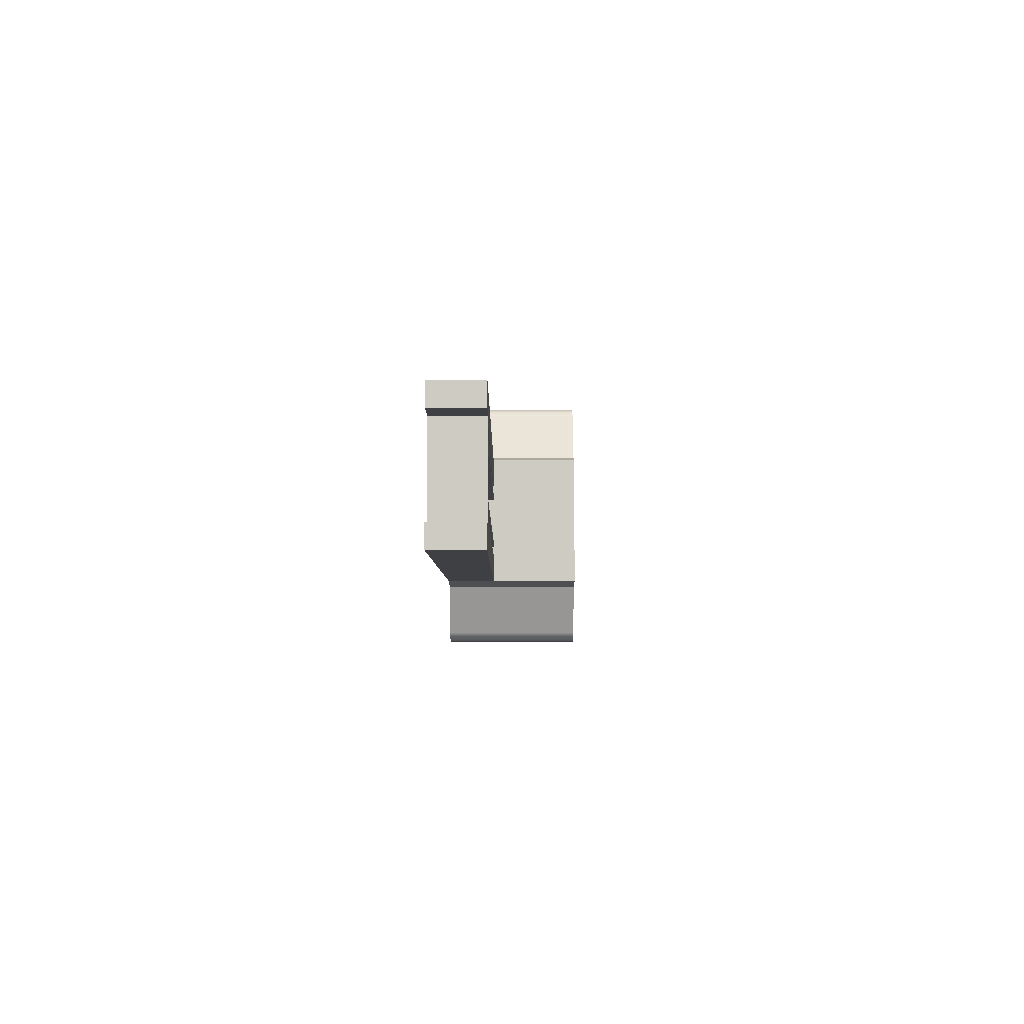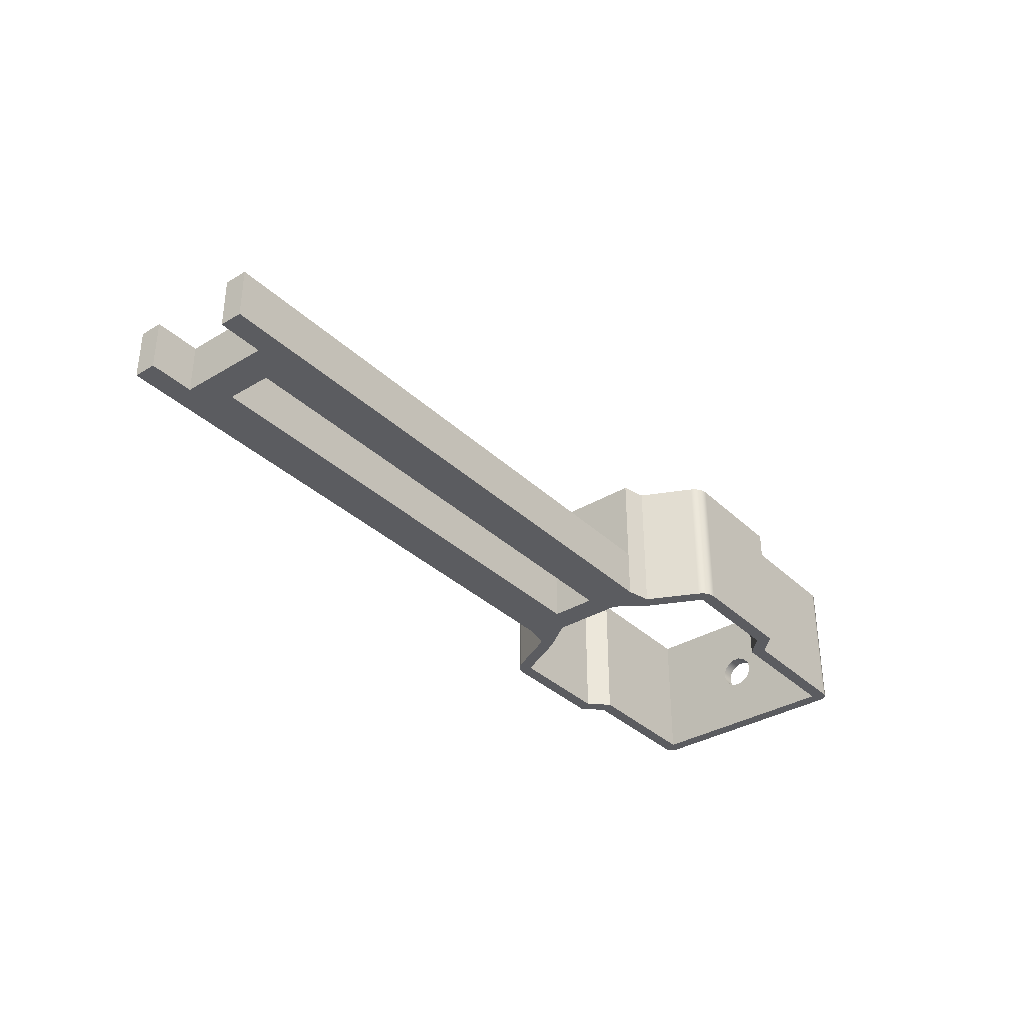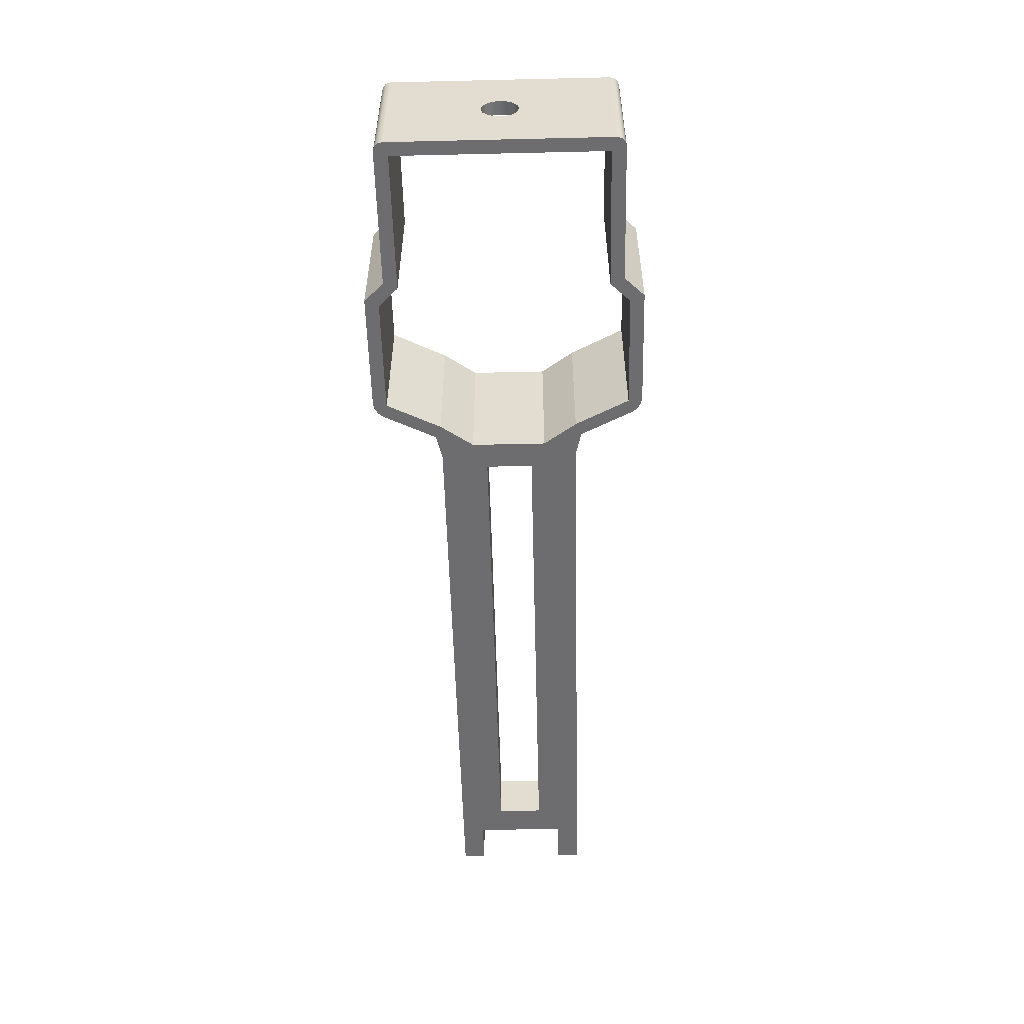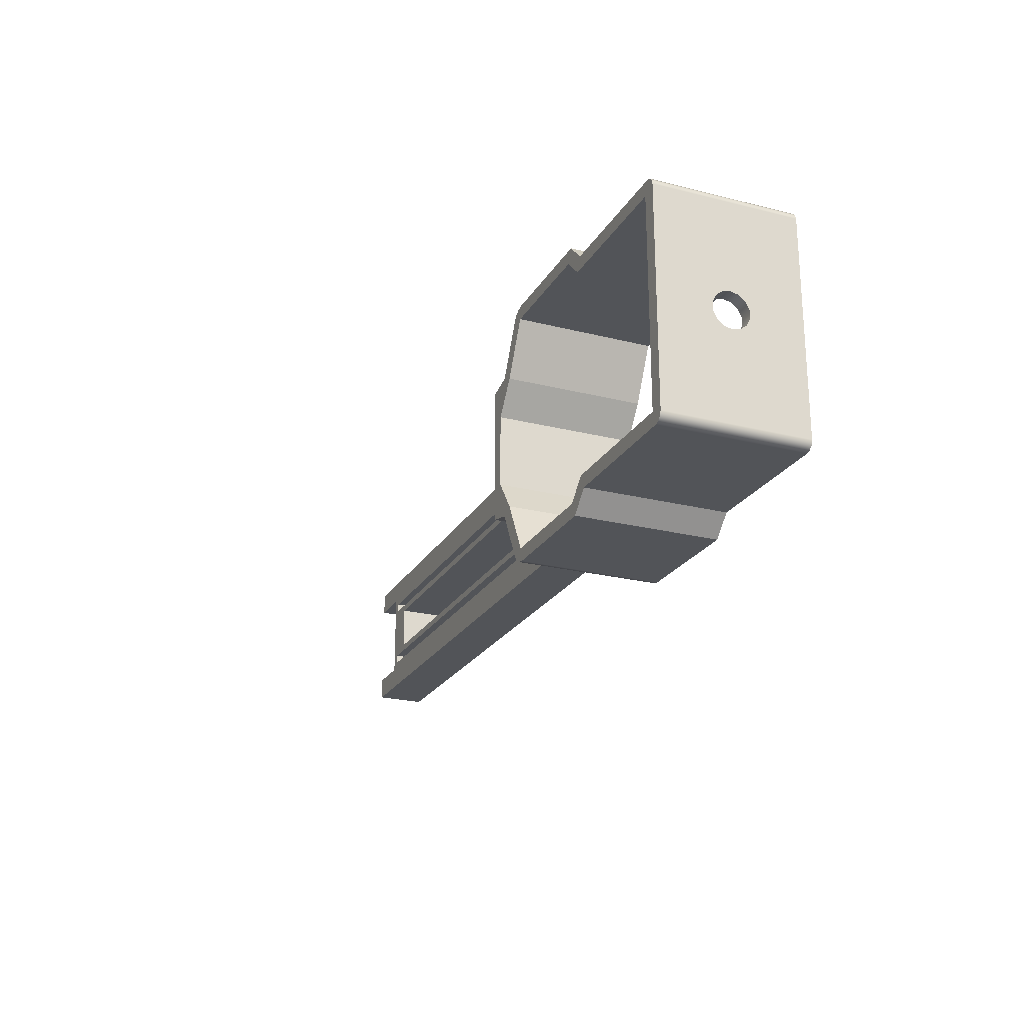
<metadata>
{"format":"obj","ext":"obj","renderer":"f3d","projection":"perspective","resolution":1024,"background":"white","views":[{"elev":-4.6,"azim":89.9,"up":"+Z"},{"elev":-34.8,"azim":128.8,"up":"+Y"},{"elev":-54.1,"azim":-88.6,"up":"+Y"},{"elev":-23.1,"azim":-113.1,"up":"+Z"}]}
</metadata>
<code>
v 7.4 1.1 1.595
v 19.1 1.1 1.595
v 19.1 0.9 1.595
v 7.4 0.9 1.595
v 19.1 1.1 1.595
v 19.1 1.1 1.395
v 19.1 0.9 1.395
v 19.1 0.9 1.595
v 19.1 1.1 1.395
v 7.4 1.1 1.395
v 7.4 0.9 1.395
v 19.1 0.9 1.395
v 7.4 1.1 1.395
v 7.4 1.1 1.595
v 7.4 0.9 1.595
v 7.4 0.9 1.395
v 7.4 0.9 1.395
v 7.4 0.9 1.595
v 19.1 0.9 1.595
v 19.1 0.9 1.395
v 7.4 1.1 2.895
v 7.4 1.1 3.095
v 7.4 0.9 3.095
v 7.4 0.9 2.895
v 7.4 1.1 3.095
v 19.1 1.1 3.095
v 19.1 0.9 3.095
v 7.4 0.9 3.095
v 19.1 1.1 3.095
v 19.1 1.1 2.895
v 19.1 0.9 2.895
v 19.1 0.9 3.095
v 19.1 1.1 2.895
v 7.4 1.1 2.895
v 7.4 0.9 2.895
v 19.1 0.9 2.895
v 19.1 0.9 2.895
v 7.4 0.9 2.895
v 7.4 0.9 3.095
v 19.1 0.9 3.095
v 18.6 0 1.745
v 18.6 0 2.745
v 18.6 1.1 2.745
v 18.6 1.1 1.745
v 7.6 0 1.745
v 18.6 0 1.745
v 18.6 1.1 1.745
v 7.6 1.1 1.745
v 7.6 0 2.745
v 7.6 0 1.745
v 7.6 1.1 1.745
v 7.6 1.1 2.745
v 18.6 0 2.745
v 7.6 0 2.745
v 7.6 1.1 2.745
v 18.6 1.1 2.745
v 20.3 0 3.245
v 19.3 0 3.245
v 19.3 1.1 3.245
v 20.3 1.1 3.245
v 20.3 0 3.745
v 20.3 0 3.245
v 20.3 1.1 3.245
v 20.3 1.1 3.745
v 7.3 0 3.745
v 20.3 0 3.745
v 20.3 1.1 3.745
v 7.3 1.1 3.745
v 20.3 0 0.745
v 7.3 0 0.745
v 7.3 1.1 0.745
v 20.3 1.1 0.745
v 20.3 0 1.245
v 20.3 0 0.745
v 20.3 1.1 0.745
v 20.3 1.1 1.245
v 19.3 0 1.245
v 20.3 0 1.245
v 20.3 1.1 1.245
v 19.3 1.1 1.245
v 19.3 0 3.245
v 19.3 0 1.245
v 19.3 1.1 1.245
v 19.3 1.1 3.245
v 19.1 1.1 1.595
v 7.4 1.1 1.595
v 7.4 1.1 1.395
v 19.1 1.1 1.395
v 7.4 1.1 3.095
v 7.4 1.1 2.895
v 19.1 1.1 2.895
v 19.1 1.1 3.095
v 18.6 1.1 2.745
v 7.6 1.1 2.745
v 7.6 1.1 1.745
v 18.6 1.1 1.745
v 19.3 1.1 3.245
v 19.3 1.1 1.245
v 20.3 1.1 1.245
v 20.3 1.1 0.745
v 7.3 1.1 0.745
v 7.3 1.1 3.745
v 20.3 1.1 3.745
v 20.3 1.1 3.245
v 7.3 1.1 3.745
v 7.3 1.1 0.745
v 7.3 3.1 0.745
v 7.3 3.1 3.745
v 0 1.55 1.845
v 0 1.724 1.885
v 0 1.863 1.996
v 0 1.94 2.156
v 0 1.94 2.334
v 0 1.863 2.494
v 0 1.724 2.605
v 0 1.55 2.645
v 0 1.376 2.605
v 0 1.237 2.494
v 0 1.16 2.334
v 0 1.16 2.156
v 0 1.237 1.996
v 0 1.376 1.885
v -0.3 1.55 1.845
v -0.3 1.376 1.885
v -0.3 1.237 1.996
v -0.3 1.16 2.156
v -0.3 1.16 2.334
v -0.3 1.237 2.494
v -0.3 1.376 2.605
v -0.3 1.55 2.645
v -0.3 1.724 2.605
v -0.3 1.863 2.494
v -0.3 1.94 2.334
v -0.3 1.94 2.156
v -0.3 1.863 1.996
v -0.3 1.724 1.885
v 0 1.55 1.845
v -0.3 1.55 1.845
v 5.913 0 -0.4237
v 6.5 0 0.74
v 6.5 3.1 0.74
v 5.913 3.1 -0.4237
v 3.418 0 -0.4237
v 5.913 0 -0.4237
v 5.913 3.1 -0.4237
v 3.418 3.1 -0.4237
v 3.004 0 0
v 3.418 0 -0.4237
v 3.418 3.1 -0.4237
v 3.004 3.1 0
v 0 0 0
v 3.004 0 0
v 3.004 3.1 0
v 0 3.1 0
v 0 1.55 1.845
v 0 1.376 1.885
v 0 1.237 1.996
v 0 1.16 2.156
v 0 1.16 2.334
v 0 1.237 2.494
v 0 1.376 2.605
v 0 1.55 2.645
v 0 1.724 2.605
v 0 1.863 2.494
v 0 1.94 2.334
v 0 1.94 2.156
v 0 1.863 1.996
v 0 1.724 1.885
v 0 0 4.49
v 0 0 0
v 0 3.1 0
v 0 3.1 4.49
v 3.004 0 4.49
v 0 0 4.49
v 0 3.1 4.49
v 3.004 3.1 4.49
v 3.418 0 4.914
v 3.004 0 4.49
v 3.004 3.1 4.49
v 3.418 3.1 4.914
v 5.913 0 4.914
v 3.418 0 4.914
v 3.418 3.1 4.914
v 5.913 3.1 4.914
v 6.5 0 3.75
v 5.913 0 4.914
v 5.913 3.1 4.914
v 6.5 3.1 3.75
v 7 0 3.045
v 6.5 0 3.75
v 6.5 3.1 3.75
v 7 3.1 3.045
v 7 0 1.445
v 7 0 3.045
v 7 3.1 3.045
v 7 3.1 1.445
v 6.5 0 0.74
v 7 0 1.445
v 7 3.1 1.445
v 6.5 3.1 0.74
v -0.3 1.55 1.845
v -0.3 1.724 1.885
v -0.3 1.863 1.996
v -0.3 1.94 2.156
v -0.3 1.94 2.334
v -0.3 1.863 2.494
v -0.3 1.724 2.605
v -0.3 1.55 2.645
v -0.3 1.376 2.605
v -0.3 1.237 2.494
v -0.3 1.16 2.334
v -0.3 1.16 2.156
v -0.3 1.237 1.996
v -0.3 1.376 1.885
v -0.3 0 -0.1
v -0.3 0 4.59
v -0.3 3.1 4.59
v -0.3 3.1 -0.1
v -0.1 0 -0.3
v -0.2 0 -0.2732
v -0.2732 0 -0.2
v -0.3 0 -0.1
v -0.3 3.1 -0.1
v -0.2732 3.1 -0.2
v -0.2 3.1 -0.2732
v -0.1 3.1 -0.3
v 2.878 0 -0.3
v -0.1 0 -0.3
v -0.1 3.1 -0.3
v 2.878 3.1 -0.3
v 3.291 0 -0.7237
v 2.878 0 -0.3
v 2.878 3.1 -0.3
v 3.291 3.1 -0.7237
v 5.851 0 -0.7237
v 3.291 0 -0.7237
v 3.291 3.1 -0.7237
v 5.851 3.1 -0.7237
v 6.209 0 -0.5032
v 6.12 0 -0.6199
v 5.996 0 -0.6968
v 5.851 0 -0.7237
v 5.851 3.1 -0.7237
v 5.996 3.1 -0.6968
v 6.12 3.1 -0.6199
v 6.209 3.1 -0.5032
v 6.772 0 0.618
v 6.209 0 -0.5032
v 6.209 3.1 -0.5032
v 6.772 3.1 0.618
v 7.3 0 0.745
v 6.772 0 0.618
v 6.772 3.1 0.618
v 7.3 3.1 0.745
v 7.3 1.1 0.745
v 6.772 0 3.872
v 7.3 0 3.745
v 7.3 1.1 3.745
v 7.3 3.1 3.745
v 6.772 3.1 3.872
v 6.209 0 4.993
v 6.772 0 3.872
v 6.772 3.1 3.872
v 6.209 3.1 4.993
v 5.851 0 5.214
v 5.996 0 5.187
v 6.12 0 5.11
v 6.209 0 4.993
v 6.209 3.1 4.993
v 6.12 3.1 5.11
v 5.996 3.1 5.187
v 5.851 3.1 5.214
v 3.291 0 5.214
v 5.851 0 5.214
v 5.851 3.1 5.214
v 3.291 3.1 5.214
v 2.878 0 4.79
v 3.291 0 5.214
v 3.291 3.1 5.214
v 2.878 3.1 4.79
v -0.1 0 4.79
v 2.878 0 4.79
v 2.878 3.1 4.79
v -0.1 3.1 4.79
v -0.3 0 4.59
v -0.2732 0 4.69
v -0.2 0 4.763
v -0.1 0 4.79
v -0.1 3.1 4.79
v -0.2 3.1 4.763
v -0.2732 3.1 4.69
v -0.3 3.1 4.59
v 6.5 3.1 0.74
v 7 3.1 1.445
v 7 3.1 3.045
v 6.5 3.1 3.75
v 5.913 3.1 4.914
v 3.418 3.1 4.914
v 3.004 3.1 4.49
v 0 3.1 4.49
v 0 3.1 0
v 3.004 3.1 0
v 3.418 3.1 -0.4237
v 5.913 3.1 -0.4237
v -0.3 3.1 4.59
v -0.2732 3.1 4.69
v -0.2 3.1 4.763
v -0.1 3.1 4.79
v 2.878 3.1 4.79
v 3.291 3.1 5.214
v 5.851 3.1 5.214
v 5.996 3.1 5.187
v 6.12 3.1 5.11
v 6.209 3.1 4.993
v 6.772 3.1 3.872
v 7.3 3.1 3.745
v 7.3 3.1 0.745
v 6.772 3.1 0.618
v 6.209 3.1 -0.5032
v 6.12 3.1 -0.6199
v 5.996 3.1 -0.6968
v 5.851 3.1 -0.7237
v 3.291 3.1 -0.7237
v 2.878 3.1 -0.3
v -0.1 3.1 -0.3
v -0.2 3.1 -0.2732
v -0.2732 3.1 -0.2
v -0.3 3.1 -0.1
v 7.6 0 2.745
v 18.6 0 2.745
v 18.6 0 1.745
v 7.6 0 1.745
v 7 0 1.445
v 6.5 0 0.74
v 5.913 0 -0.4237
v 3.418 0 -0.4237
v 3.004 0 0
v 0 0 0
v 0 0 4.49
v 3.004 0 4.49
v 3.418 0 4.914
v 5.913 0 4.914
v 6.5 0 3.75
v 7 0 3.045
v -0.1 0 4.79
v -0.2 0 4.763
v -0.2732 0 4.69
v -0.3 0 4.59
v -0.3 0 -0.1
v -0.2732 0 -0.2
v -0.2 0 -0.2732
v -0.1 0 -0.3
v 2.878 0 -0.3
v 3.291 0 -0.7237
v 5.851 0 -0.7237
v 5.996 0 -0.6968
v 6.12 0 -0.6199
v 6.209 0 -0.5032
v 6.772 0 0.618
v 7.3 0 0.745
v 20.3 0 0.745
v 20.3 0 1.245
v 19.3 0 1.245
v 19.3 0 3.245
v 20.3 0 3.245
v 20.3 0 3.745
v 7.3 0 3.745
v 6.772 0 3.872
v 6.209 0 4.993
v 6.12 0 5.11
v 5.996 0 5.187
v 5.851 0 5.214
v 3.291 0 5.214
v 2.878 0 4.79
g c2685878-e2c8-11ea-83f9-54bf646e7e1f
f 1 2 4
f 4 2 3
g c26a5446-e2c8-11ea-85ff-54bf646e7e1f
f 5 6 8
f 8 6 7
g c26c5024-e2c8-11ea-bf06-54bf646e7e1f
f 9 10 12
f 12 10 11
g c26e24f6-e2c8-11ea-b98d-54bf646e7e1f
f 13 14 16
f 16 14 15
g c27020ca-e2c8-11ea-854c-54bf646e7e1f
f 17 18 20
f 20 18 19
g c2721cae-e2c8-11ea-9984-54bf646e7e1f
f 21 22 24
f 24 22 23
g c2741888-e2c8-11ea-9e09-54bf646e7e1f
f 25 26 28
f 28 26 27
g c275ed3a-e2c8-11ea-967e-54bf646e7e1f
f 29 30 32
f 32 30 31
g c2781028-e2c8-11ea-8ffe-54bf646e7e1f
f 33 34 36
f 36 34 35
g c27a331e-e2c8-11ea-9c82-54bf646e7e1f
f 38 39 37
f 37 39 40
g c127979e-e2c8-11ea-84ea-54bf646e7e1f
f 41 42 44
f 44 42 43
g c1296c62-e2c8-11ea-9ec1-54bf646e7e1f
f 45 46 48
f 48 46 47
g c12ceeec-e2c8-11ea-a03f-54bf646e7e1f
f 49 50 52
f 52 50 51
g c12f8702-e2c8-11ea-98c6-54bf646e7e1f
f 53 54 56
f 56 54 55
g c133096e-e2c8-11ea-ac17-54bf646e7e1f
f 57 58 60
f 60 58 59
g c136b306-e2c8-11ea-a2ae-54bf646e7e1f
f 61 62 64
f 64 62 63
g c139992c-e2c8-11ea-bcf5-54bf646e7e1f
f 65 66 68
f 68 66 67
g c13be32e-e2c8-11ea-9753-54bf646e7e1f
f 69 70 72
f 72 70 71
g c13ddf00-e2c8-11ea-9a96-54bf646e7e1f
f 73 74 76
f 76 74 75
g c13f8cb4-e2c8-11ea-9408-54bf646e7e1f
f 77 78 80
f 80 78 79
g c1416186-e2c8-11ea-b47b-54bf646e7e1f
f 81 82 84
f 84 82 83
g c1430f30-e2c8-11ea-8265-54bf646e7e1f
f 86 96 85
f 85 96 93
f 85 93 91
f 91 93 90
f 90 93 94
f 90 94 95
f 87 101 86
f 86 101 102
f 86 102 90
f 90 102 89
f 89 102 92
f 92 102 97
f 92 97 91
f 91 97 98
f 91 98 85
f 85 98 88
f 88 98 101
f 88 101 87
f 90 95 86
f 86 95 96
f 99 100 98
f 98 100 101
f 102 103 97
f 97 103 104
g bfb7fe50-e2c8-11ea-8555-54bf646e7e1f
f 105 106 108
f 108 106 107
g c04f0fd8-e2c8-11ea-a963-54bf646e7e1f
f 110 136 109
f 109 136 138
f 137 123 122
f 122 123 124
f 122 124 121
f 121 124 125
f 121 125 120
f 120 125 126
f 120 126 119
f 119 126 127
f 119 127 118
f 118 127 128
f 118 128 117
f 117 128 129
f 117 129 116
f 116 129 130
f 116 130 115
f 115 130 131
f 115 131 114
f 114 131 132
f 114 132 113
f 113 132 133
f 113 133 112
f 112 133 134
f 112 134 111
f 111 134 135
f 111 135 110
f 110 135 136
g bfa623c6-e2c8-11ea-ac41-54bf646e7e1f
f 139 140 142
f 142 140 141
g bfa6c012-e2c8-11ea-b9df-54bf646e7e1f
f 143 144 146
f 146 144 145
g bfa7353a-e2c8-11ea-801b-54bf646e7e1f
f 147 148 150
f 150 148 149
g bfa7d180-e2c8-11ea-8494-54bf646e7e1f
f 151 152 154
f 154 152 153
g bfa846b6-e2c8-11ea-8e14-54bf646e7e1f
f 156 170 155
f 155 170 171
f 155 171 168
f 168 171 167
f 167 171 166
f 166 171 172
f 166 172 165
f 165 172 164
f 164 172 163
f 163 172 162
f 162 172 169
f 162 169 161
f 161 169 160
f 160 169 159
f 159 169 170
f 159 170 158
f 158 170 157
f 157 170 156
g bfa8e318-e2c8-11ea-bde1-54bf646e7e1f
f 173 174 176
f 176 174 175
g bfa97f34-e2c8-11ea-b321-54bf646e7e1f
f 177 178 180
f 180 178 179
g bfab5406-e2c8-11ea-bc3c-54bf646e7e1f
f 181 182 184
f 184 182 183
g bfac656e-e2c8-11ea-93fa-54bf646e7e1f
f 185 186 188
f 188 186 187
g bfad76e8-e2c8-11ea-b9e5-54bf646e7e1f
f 189 190 192
f 192 190 191
g bfae6146-e2c8-11ea-8476-54bf646e7e1f
f 193 194 196
f 196 194 195
g bfaf72be-e2c8-11ea-9853-54bf646e7e1f
f 197 198 200
f 200 198 199
g bfb08434-e2c8-11ea-95dc-54bf646e7e1f
f 202 218 201
f 201 218 215
f 201 215 214
f 214 215 213
f 213 215 212
f 212 215 216
f 212 216 211
f 211 216 210
f 210 216 209
f 209 216 208
f 208 216 217
f 208 217 207
f 207 217 206
f 206 217 205
f 205 217 218
f 205 218 204
f 204 218 203
f 203 218 202
g bfb1bcb0-e2c8-11ea-86ba-54bf646e7e1f
f 226 219 225
f 225 219 220
f 225 220 224
f 224 220 221
f 224 221 223
f 223 221 222
g bfb2a70c-e2c8-11ea-9199-54bf646e7e1f
f 227 228 230
f 230 228 229
g bfb36a62-e2c8-11ea-981e-54bf646e7e1f
f 231 232 234
f 234 232 233
g bfb454d0-e2c8-11ea-b332-54bf646e7e1f
f 235 236 238
f 238 236 237
g bfb53f18-e2c8-11ea-bca4-54bf646e7e1f
f 246 239 245
f 245 239 240
f 245 240 244
f 244 240 241
f 244 241 243
f 243 241 242
g bfb60282-e2c8-11ea-9c22-54bf646e7e1f
f 247 248 250
f 250 248 249
g bfb713e8-e2c8-11ea-bfb3-54bf646e7e1f
f 251 252 255
f 255 252 253
f 255 253 254
g bfb8e8d2-e2c8-11ea-a89b-54bf646e7e1f
f 257 258 256
f 256 258 260
f 260 258 259
g bfb9d318-e2c8-11ea-b799-54bf646e7e1f
f 261 262 264
f 264 262 263
g bfbae480-e2c8-11ea-ba01-54bf646e7e1f
f 272 265 271
f 271 265 266
f 271 266 270
f 270 266 267
f 270 267 269
f 269 267 268
g bfbbcef4-e2c8-11ea-acb1-54bf646e7e1f
f 273 274 276
f 276 274 275
g bfbce058-e2c8-11ea-beea-54bf646e7e1f
f 277 278 280
f 280 278 279
g bfbdf1ca-e2c8-11ea-b0ad-54bf646e7e1f
f 281 282 284
f 284 282 283
g bfbf0338-e2c8-11ea-a997-54bf646e7e1f
f 292 285 291
f 291 285 286
f 291 286 290
f 290 286 287
f 290 287 289
f 289 287 288
g bfc03bde-e2c8-11ea-90d8-54bf646e7e1f
f 304 293 318
f 318 293 294
f 318 294 317
f 317 294 316
f 316 294 295
f 316 295 315
f 315 295 296
f 315 296 297
f 298 311 297
f 297 311 312
f 297 312 313
f 299 309 298
f 298 309 310
f 298 310 311
f 299 300 309
f 309 300 308
f 308 300 307
f 307 300 306
f 306 300 305
f 305 300 301
f 305 301 328
f 328 301 327
f 327 301 326
f 326 301 325
f 325 301 324
f 324 301 302
f 324 302 303
f 304 322 303
f 303 322 323
f 303 323 324
f 313 314 297
f 297 314 315
f 318 319 304
f 304 319 320
f 304 320 321
f 321 322 304
g bfc17440-e2c8-11ea-b5b0-54bf646e7e1f
f 330 367 329
f 329 367 344
f 329 344 332
f 332 344 333
f 332 333 360
f 360 333 334
f 360 334 359
f 359 334 335
f 359 335 358
f 358 335 357
f 357 335 355
f 357 355 356
f 367 330 364
f 364 330 331
f 364 331 363
f 363 331 360
f 363 360 361
f 331 332 360
f 335 336 355
f 355 336 354
f 354 336 353
f 353 336 337
f 353 337 338
f 339 348 338
f 338 348 349
f 338 349 350
f 340 374 339
f 339 374 345
f 339 345 347
f 347 345 346
f 340 341 374
f 374 341 373
f 373 341 372
f 372 341 342
f 372 342 370
f 370 342 369
f 369 342 368
f 368 342 343
f 368 343 367
f 367 343 344
f 347 348 339
f 351 352 350
f 350 352 338
f 352 353 338
f 361 362 363
f 365 366 364
f 364 366 367
f 370 371 372

</code>
